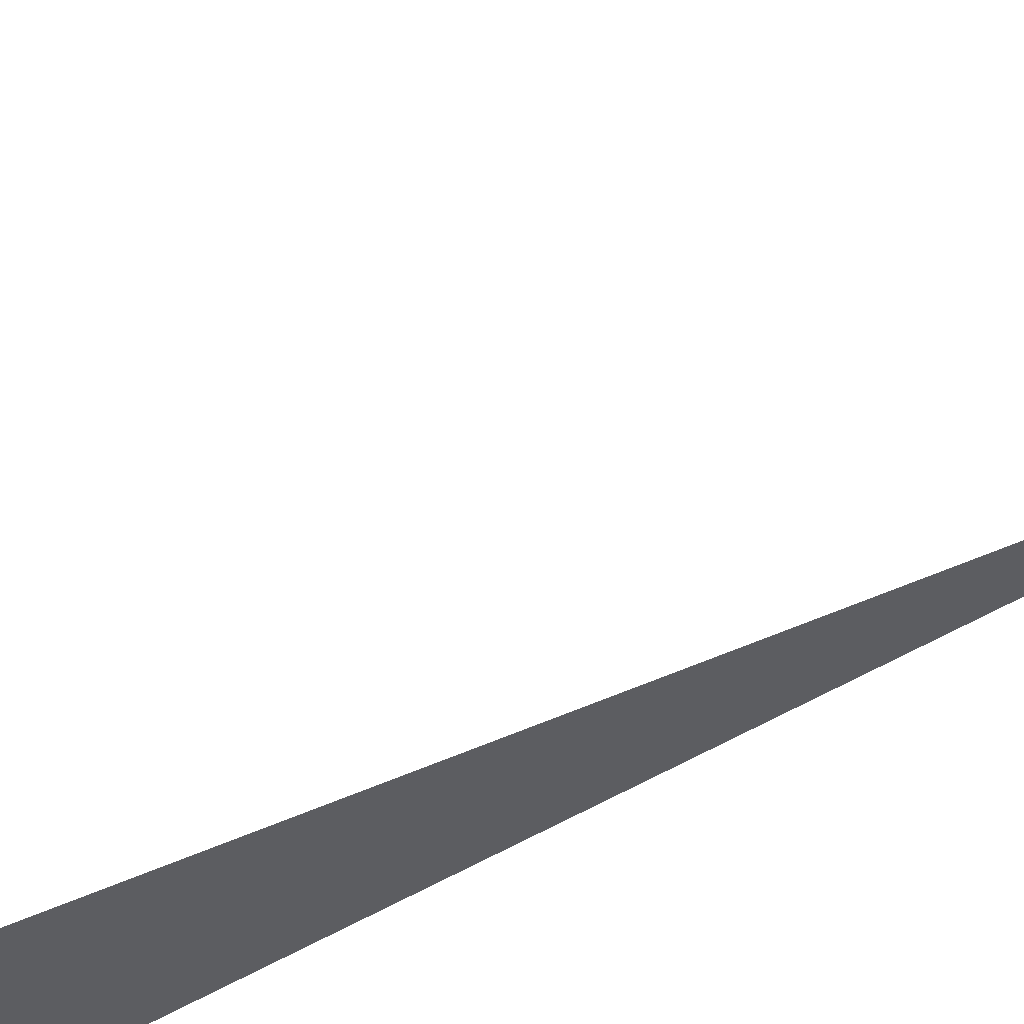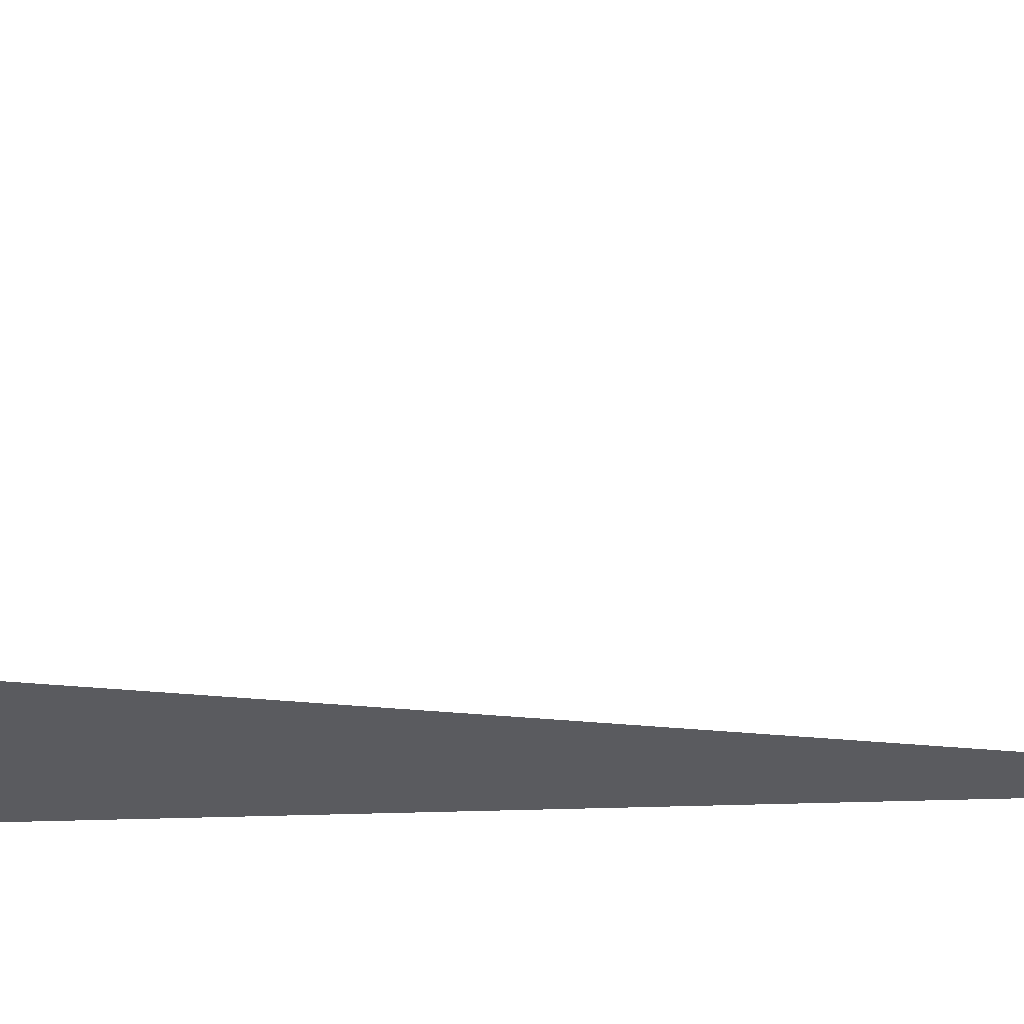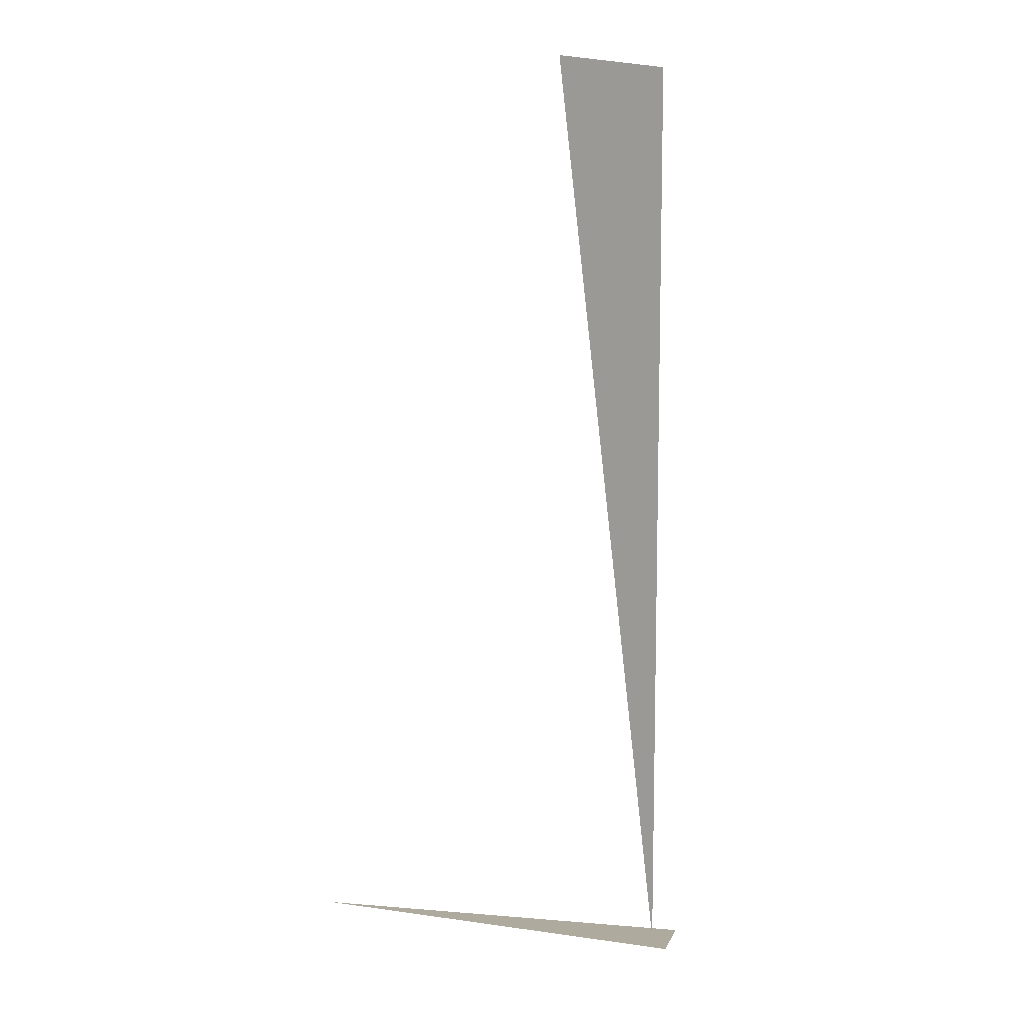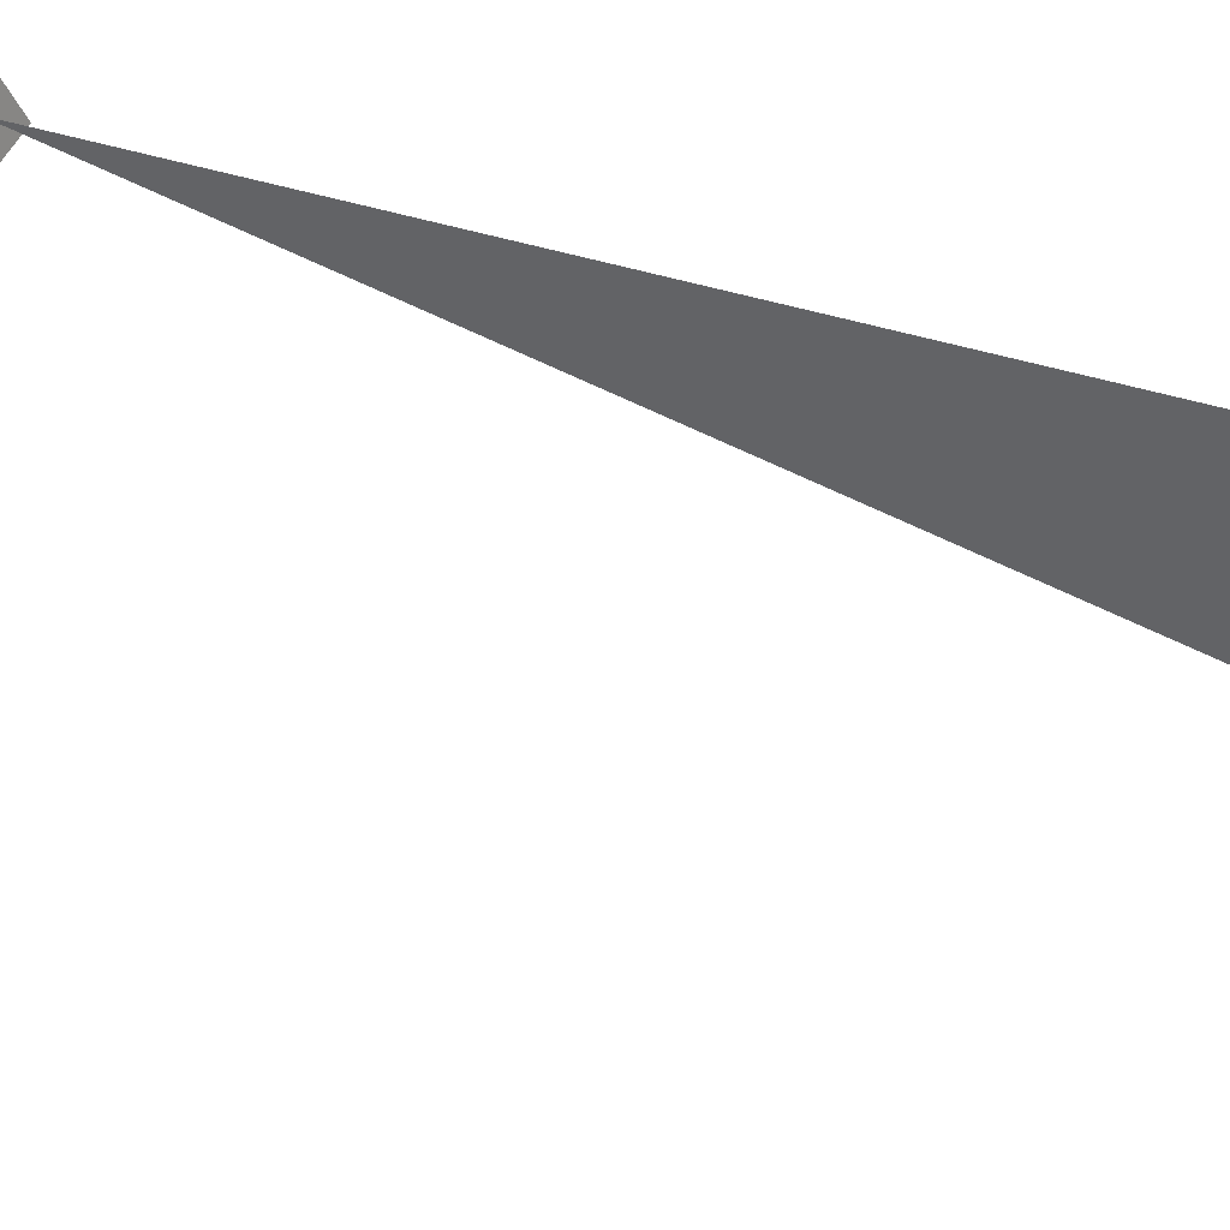
<metadata>
{"format":"obj","ext":"obj","renderer":"f3d","projection":"perspective","resolution":1024,"background":"white","views":[{"elev":71.8,"azim":68.6,"up":"+Y"},{"elev":72.2,"azim":94.1,"up":"+Y"},{"elev":9.2,"azim":52.2,"up":"+Z"},{"elev":22.6,"azim":-53.5,"up":"+Y"}]}
</metadata>
<code>
v 1.085 7.574 0
v -0.1243 6.819 0
v 0.9677 7.735 0
v 0.9583 7.619 3.33
v 1.126 6.994 3.33
v 0.9583 7.619 0
f 1 2 3
f 4 5 6

</code>
